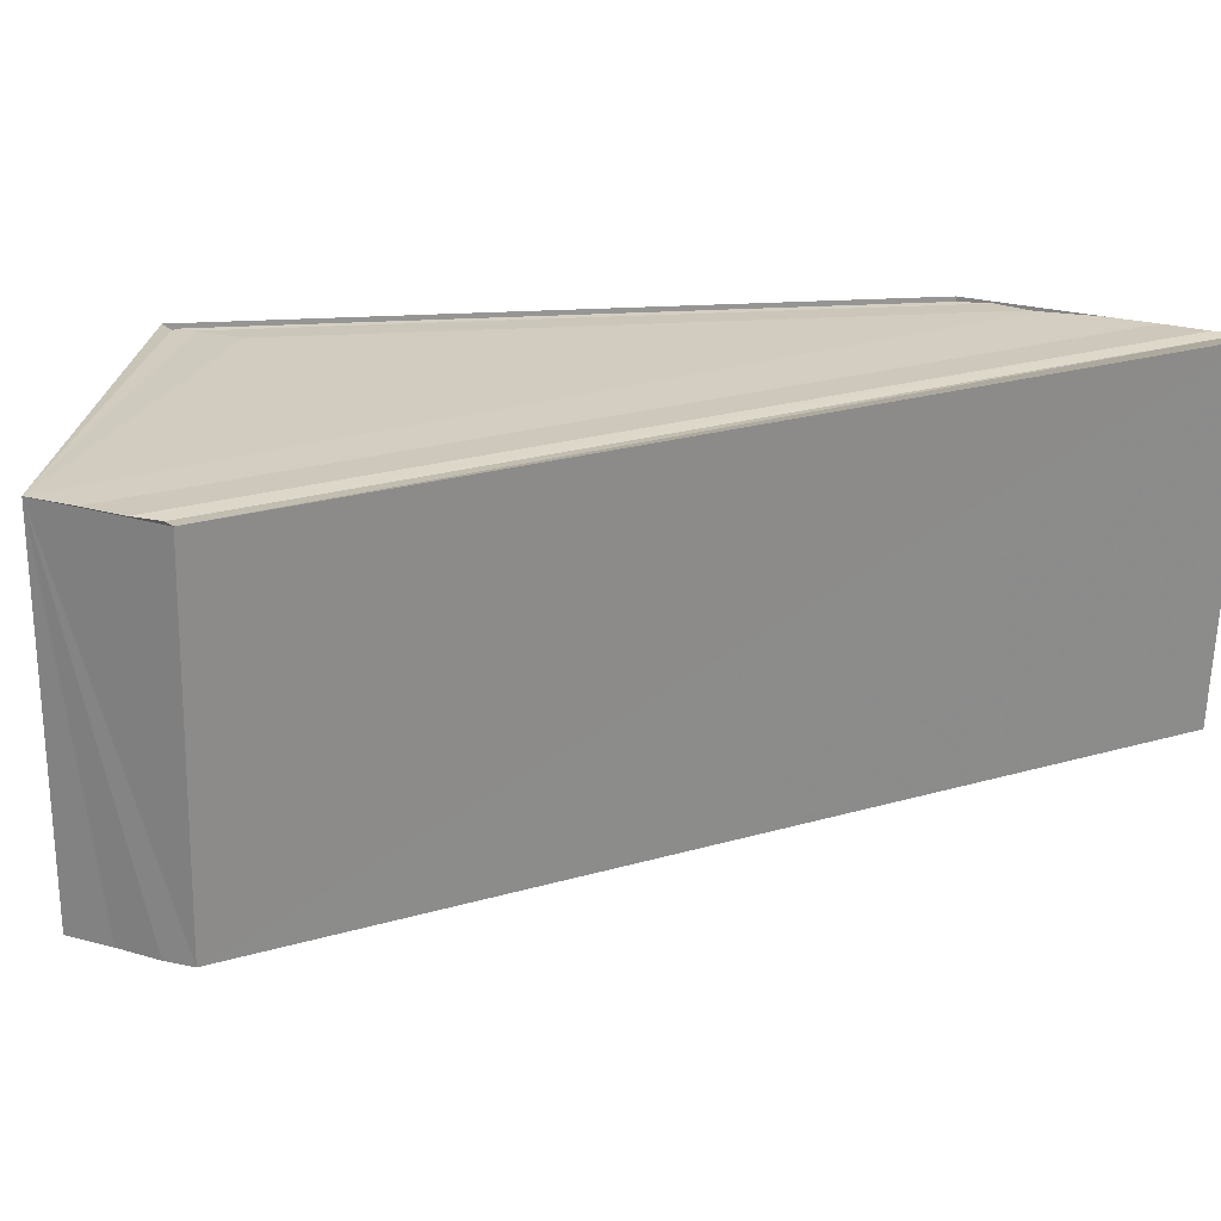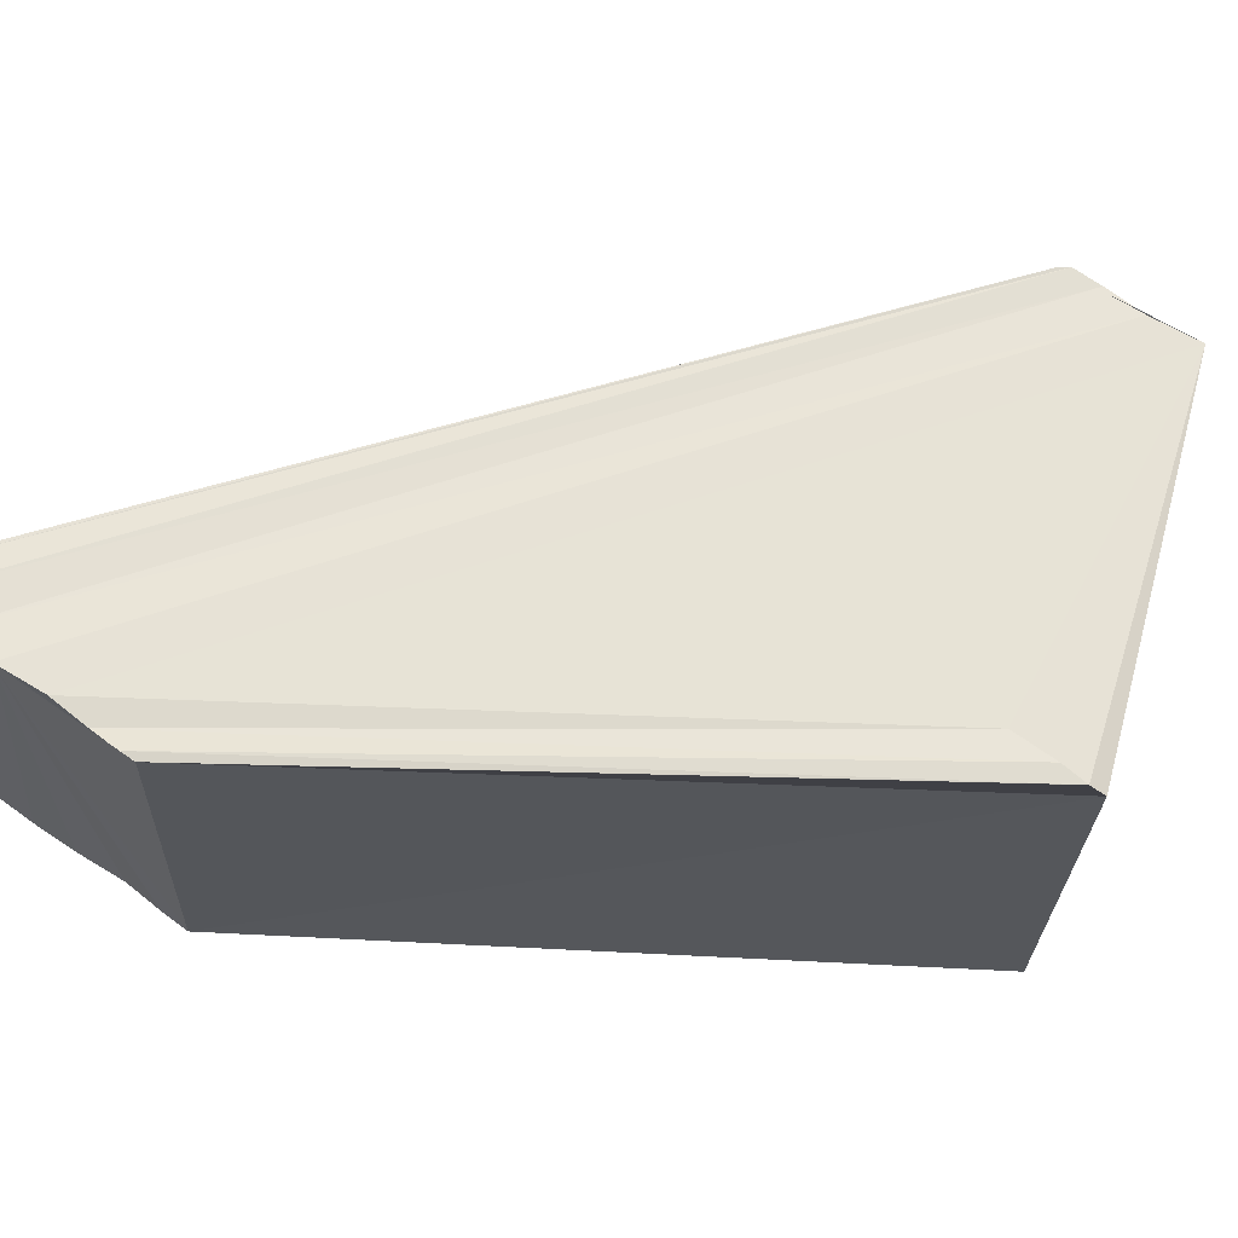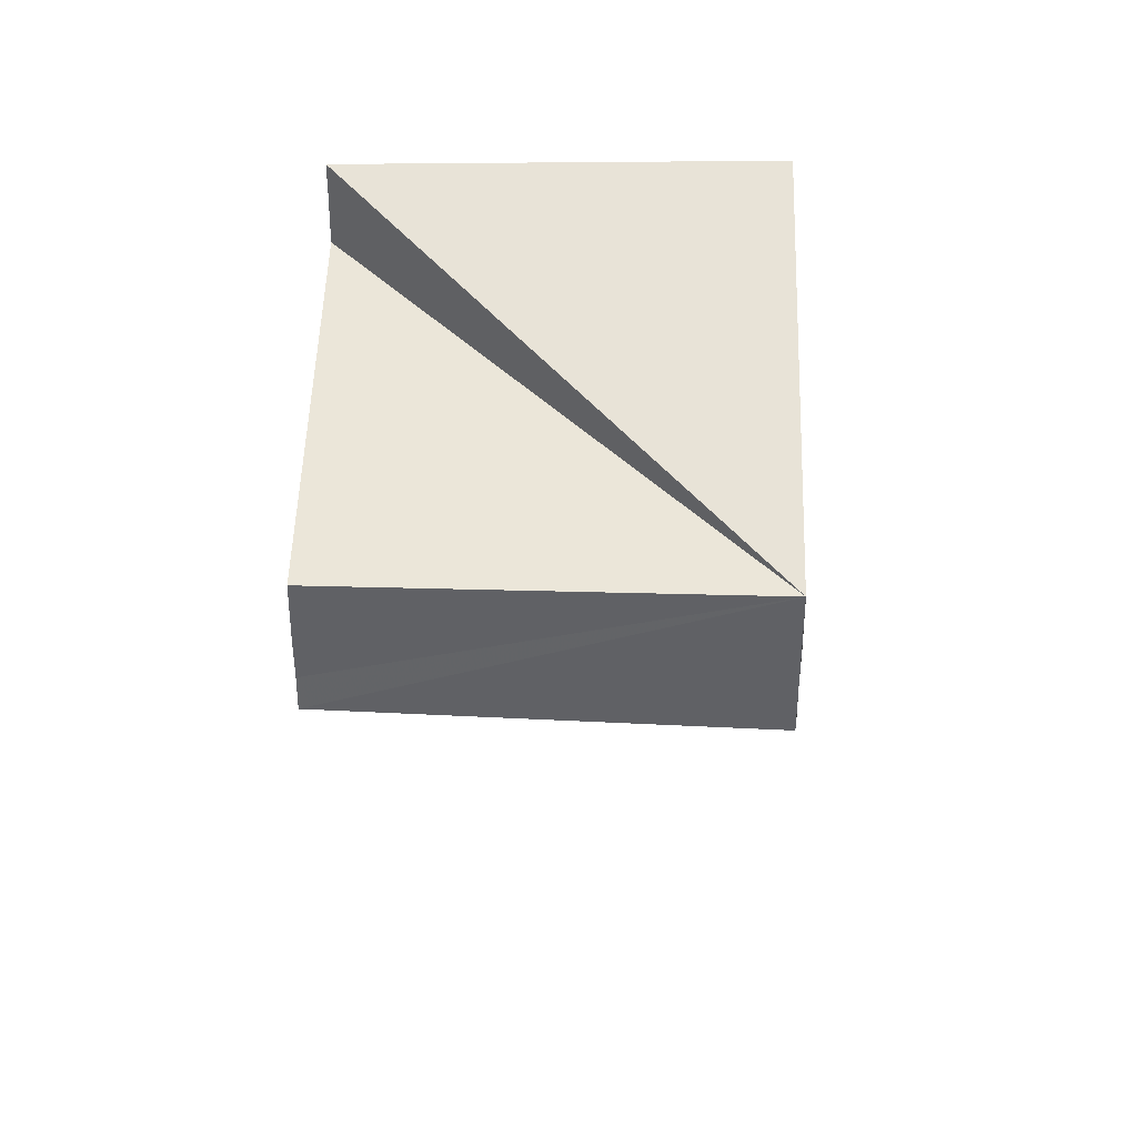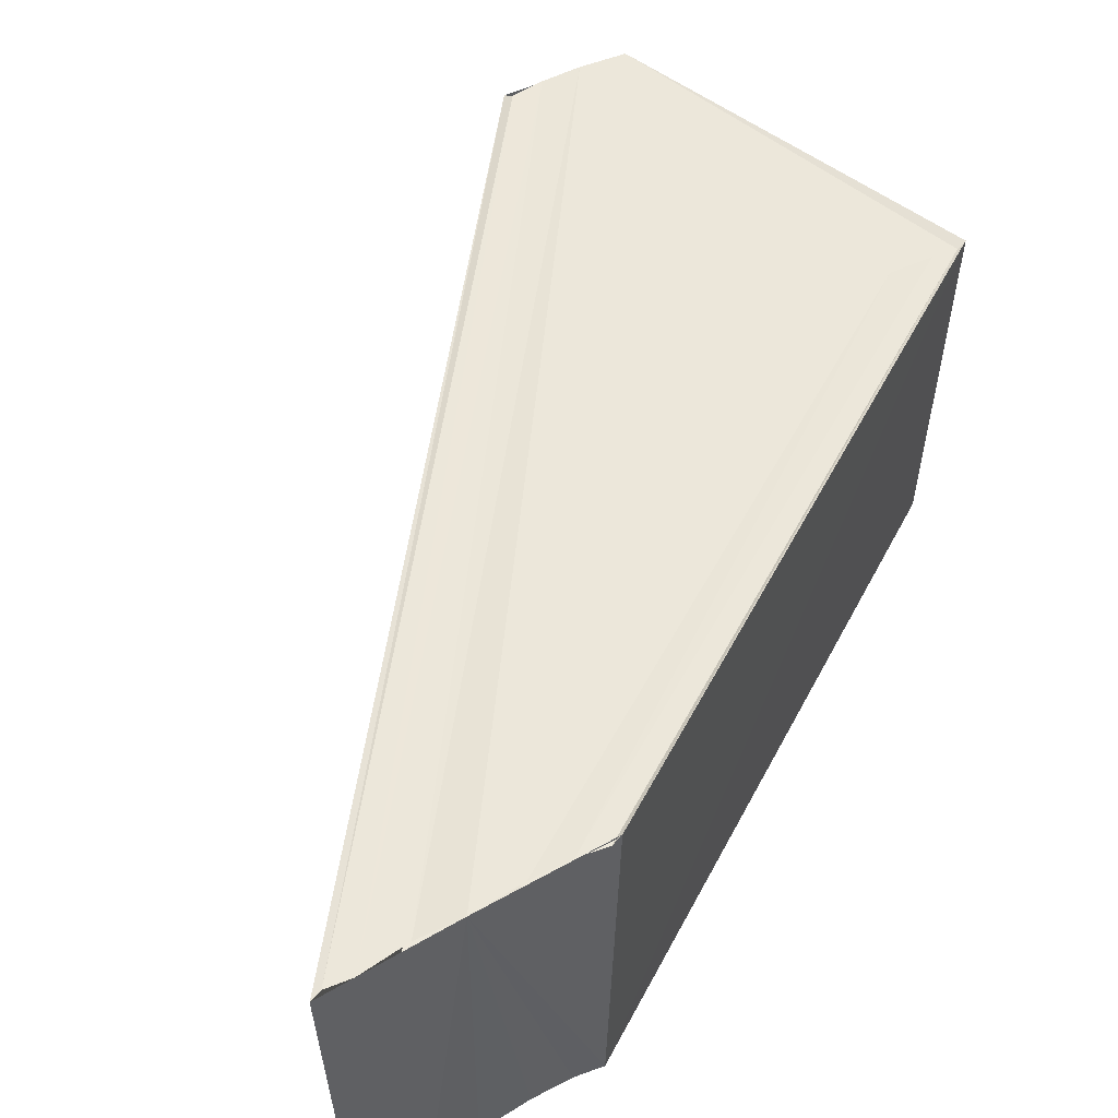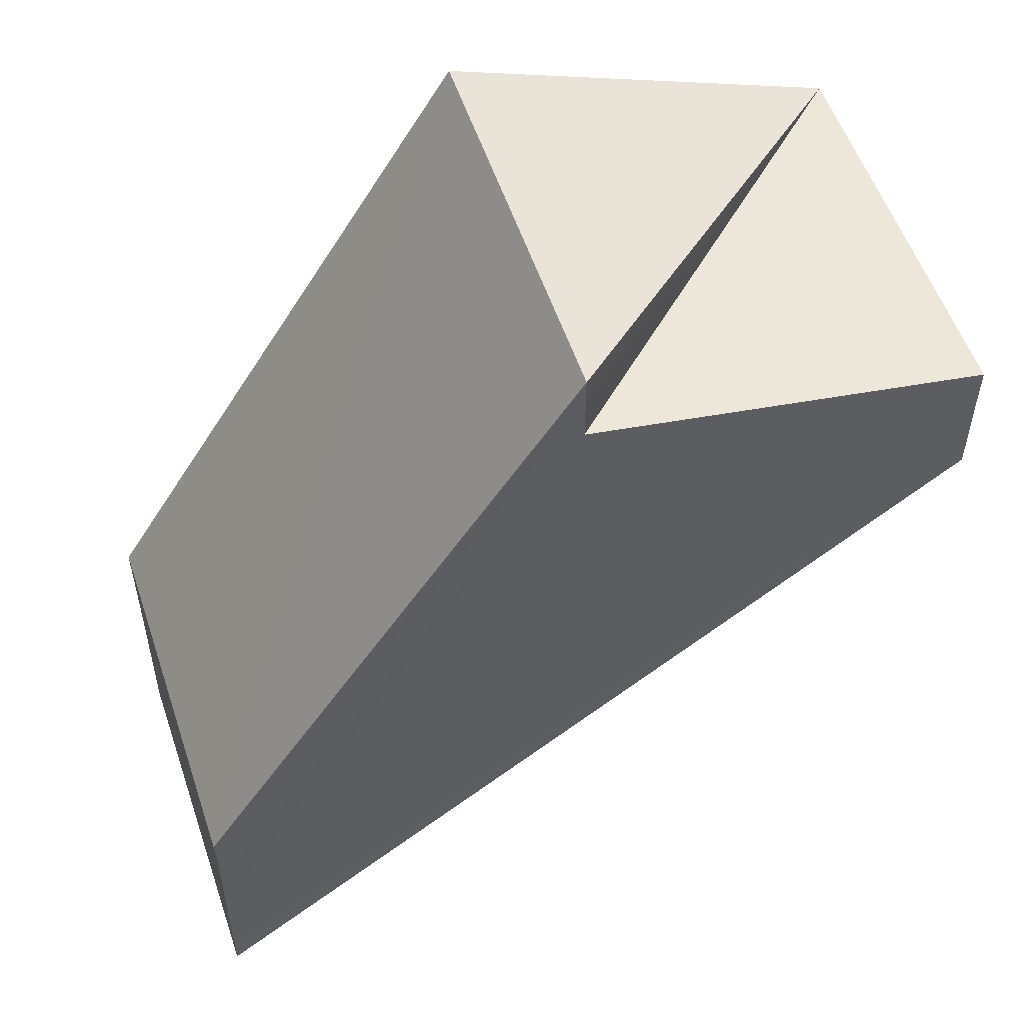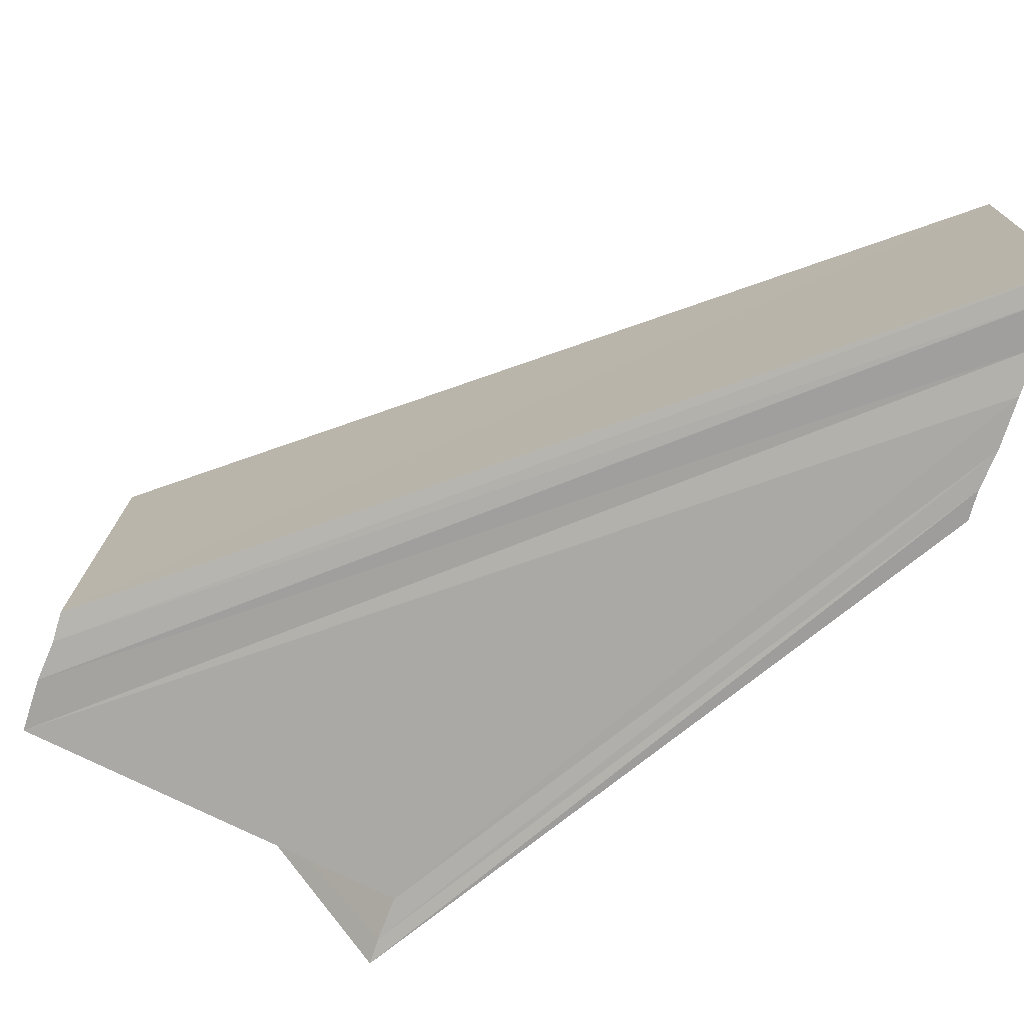
<metadata>
{"format":"obj","ext":"obj","renderer":"f3d","projection":"perspective","resolution":1024,"background":"white","views":[{"elev":24.0,"azim":115.6,"up":"+Y"},{"elev":62.4,"azim":-54.9,"up":"+Y"},{"elev":40.4,"azim":91.5,"up":"+Z"},{"elev":52.1,"azim":-120.8,"up":"+Y"},{"elev":53.8,"azim":-18.0,"up":"+Z"},{"elev":-75.5,"azim":160.9,"up":"+Y"}]}
</metadata>
<code>
o 29803
v 2223 1883 20.69
v 2223 1883 20.69
v 2223 1883 20.71
v 2223 1883 20.69
v 2223 1883 20.71
v 2223 1883 20.69
v 2223 1883 20.71
v 2223 1883 20.69
v 2223 1883 20.71
v 2223 1883 20.71
v 2223 1883 20.69
v 2223 1883 20.69
v 2223 1883 20.7
v 2223 1883 20.71
v 2223 1883 20.71
v 2223 1883 20.69
v 2223 1883 20.71
v 2223 1883 20.71
v 2223 1883 20.71
v 2223 1883 20.71
v 2223 1883 20.71
v 2223 1883 20.71
v 2223 1883 20.7
v 2223 1883 20.71
v 2223 1883 20.71
v 2223 1883 20.69
v 2223 1883 20.71
v 2223 1883 20.69
v 2223 1883 20.71
v 2223 1883 20.69
v 2223 1883 20.71
v 2223 1883 20.69
v 2223 1883 20.7
v 2223 1883 20.71
v 2223 1883 20.71
v 2223 1883 20.7
v 2223 1883 20.7
v 2223 1883 20.7
v 2223 1883 20.71
v 2223 1883 20.69
v 2223 1883 20.7
v 2223 1883 20.7
v 2223 1883 20.69
v 2223 1883 20.69
v 2223 1883 20.7
v 2223 1883 20.7
v 2223 1883 20.69
v 2223 1883 20.69
v 2223 1883 20.69
v 2223 1883 20.69
v 2223 1883 20.7
v 2223 1883 20.71
v 2223 1883 20.71
v 2223 1883 20.71
v 2223 1883 20.69
v 2223 1883 20.71
v 2223 1883 20.69
v 2223 1883 20.71
v 2223 1883 20.69
v 2223 1883 20.71
v 2223 1883 20.69
v 2223 1883 20.7
v 2223 1883 20.69
v 2223 1883 20.7
v 2223 1883 20.69
v 2223 1883 20.7
v 2223 1883 20.69
v 2223 1883 20.69
v 2223 1883 20.7
v 2223 1883 20.71
v 2223 1883 20.71
v 2223 1883 20.71
f 1 2 3
f 2 4 5
f 4 6 7
f 8 1 9
f 10 11 9
f 12 8 10
f 13 12 14
f 15 16 10
f 17 18 15
f 17 19 20
f 21 15 10
f 21 20 22
f 21 22 23
f 24 10 25
f 25 26 27
f 27 28 29
f 29 30 31
f 31 32 33
f 24 34 35
f 36 37 35
f 34 38 39
f 40 37 41
f 42 41 34
f 40 32 43
f 40 44 32
f 45 44 46
f 40 43 47
f 40 47 48
f 40 48 49
f 40 49 50
f 40 50 51
f 52 51 53
f 54 42 34
f 55 42 54
f 21 54 34
f 56 55 54
f 21 56 54
f 57 55 56
f 21 57 56
f 40 57 21
f 58 40 21
f 59 40 58
f 60 59 58
f 61 59 60
f 62 61 60
f 63 61 62
f 64 63 62
f 21 45 64
f 65 63 66
f 67 68 69
f 70 71 72

</code>
